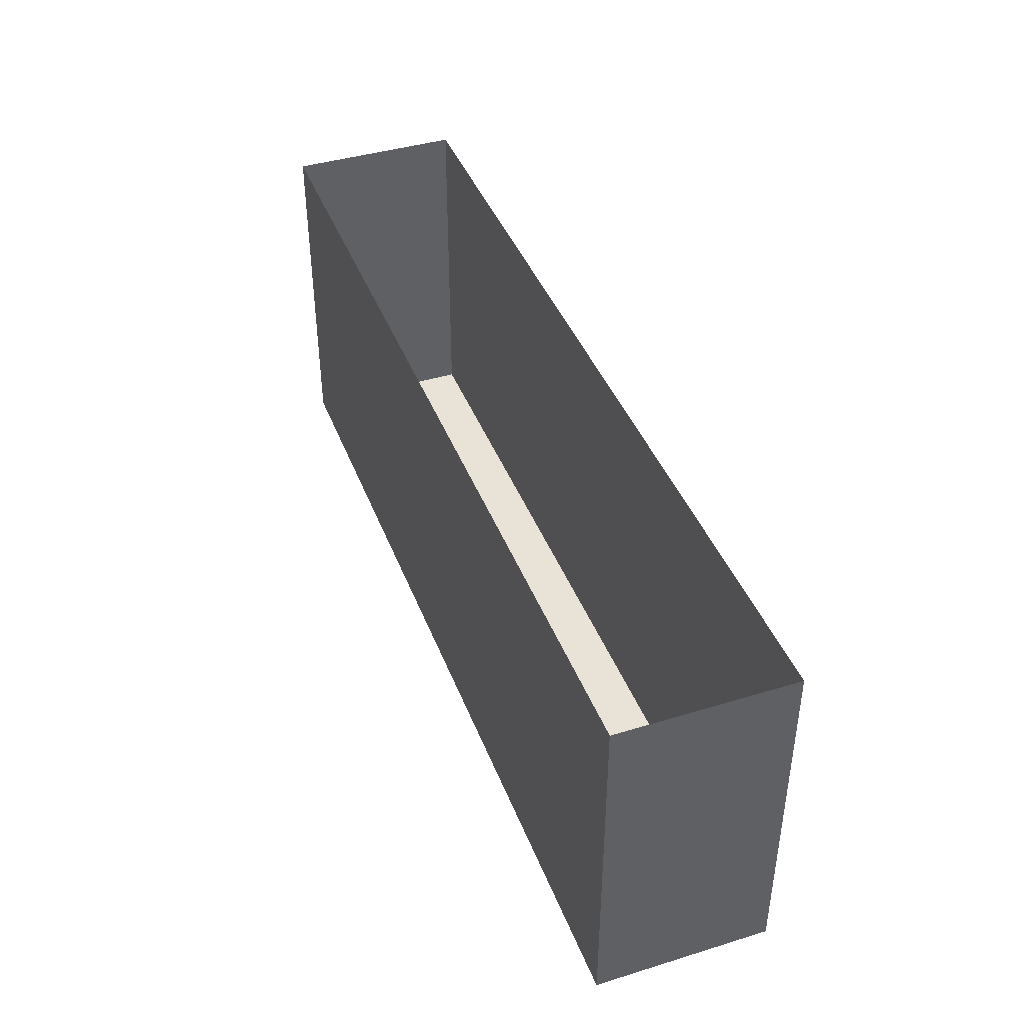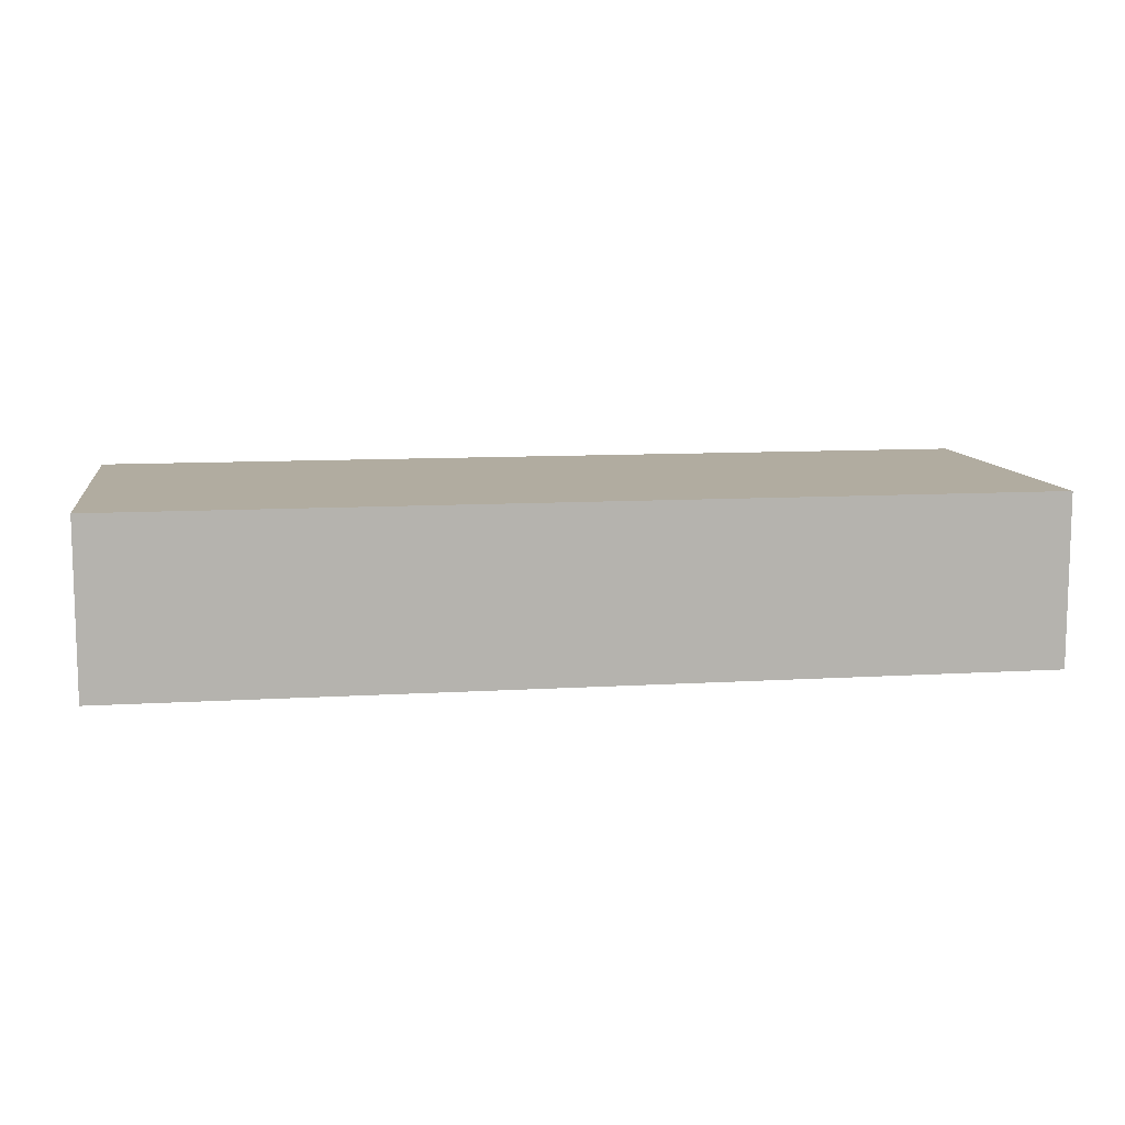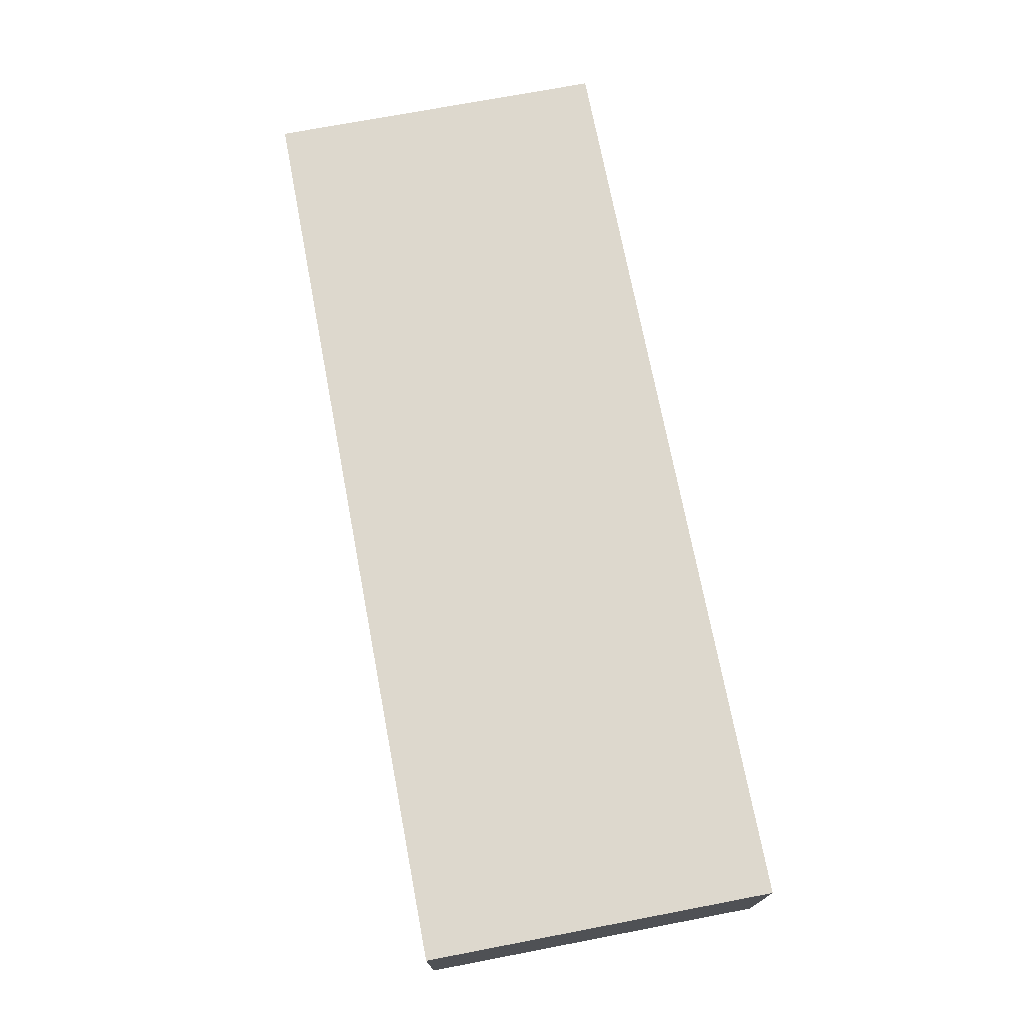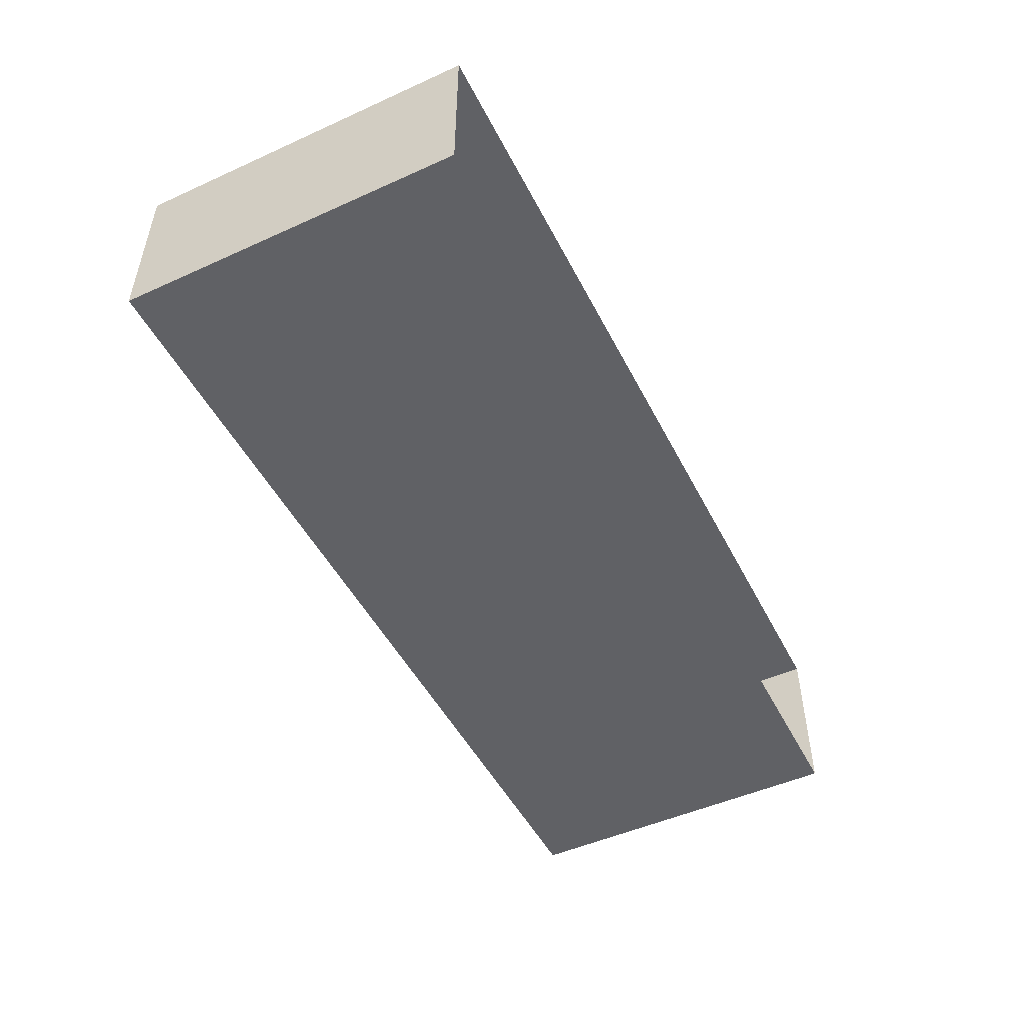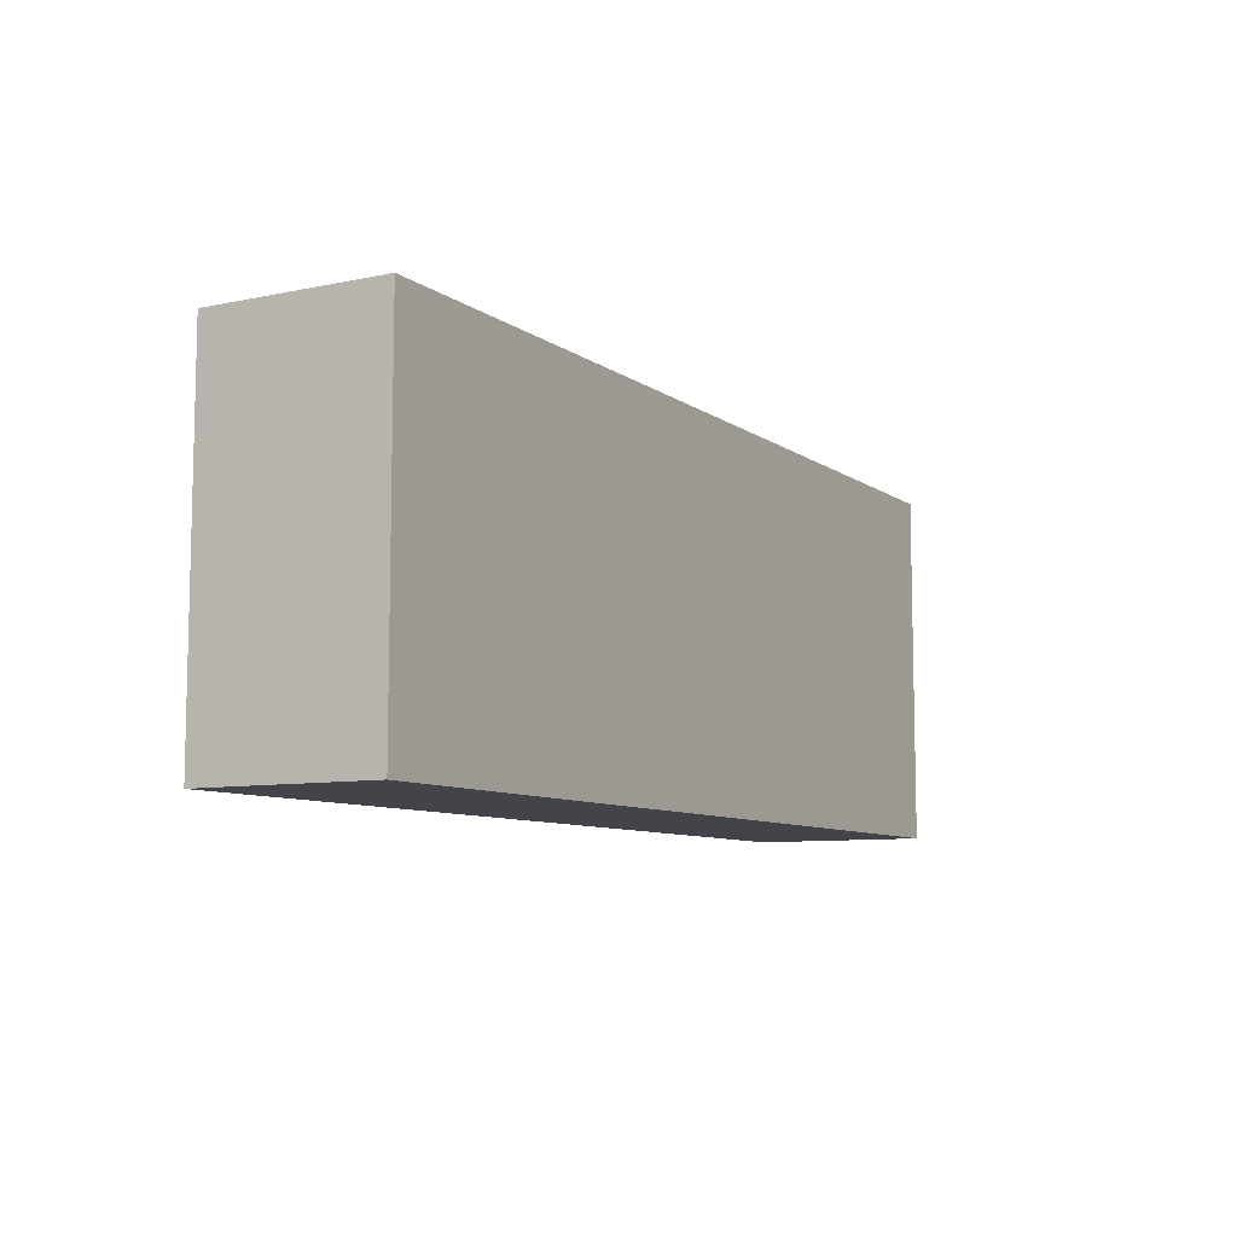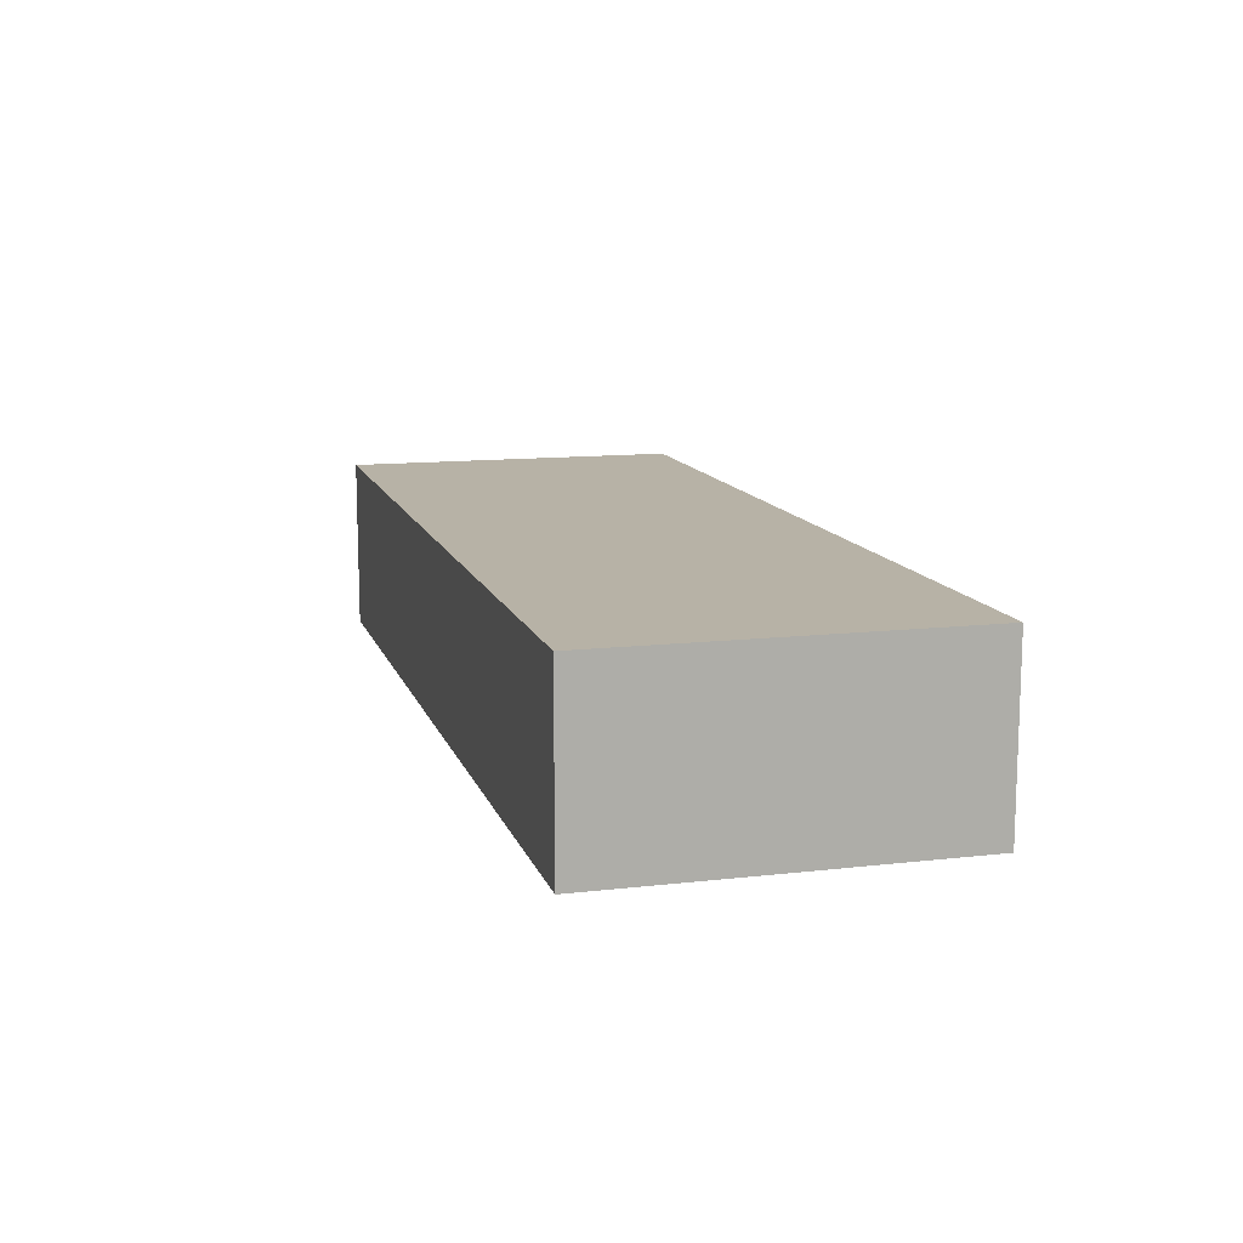
<metadata>
{"format":"obj","ext":"obj","renderer":"f3d","projection":"perspective","resolution":1024,"background":"white","views":[{"elev":41.7,"azim":-110.2,"up":"+Z"},{"elev":10.1,"azim":171.2,"up":"+Y"},{"elev":72.3,"azim":79.2,"up":"+Y"},{"elev":-49.4,"azim":-63.5,"up":"+Y"},{"elev":-8.4,"azim":119.6,"up":"+Z"},{"elev":12.3,"azim":-105.2,"up":"+Y"}]}
</metadata>
<code>
o Cylinder.001
v 3.993 -0.5 -28
v 3.993 -0.5 -28
v 3.993 -0.5 -28
v -4.007 -0.5 -28
v -4.007 1 -28
v -4.007 1 -28
v 3.993 -0.5 -25
v 3.993 1 -25
v 3.993 -0.5 -27
v 3.993 1 -28
v 3.993 1 -28
v 3.993 1 -25
v 3.993 1 -28
v -4.007 -0.5 -25
v -4.007 -0.5 -27
v -4.007 -0.5 -28
v -4.007 1 -25
f 1 2 3
f 4 5 6
f 7 8 9
f 10 11 2
f 5 11 10
f 2 1 10
f 8 12 13
f 7 14 15
f 11 3 2
f 1 13 10
f 12 10 13
f 16 4 6
f 10 12 6
f 1 3 4
f 16 1 4
f 14 15 17
f 4 3 16
f 3 1 16
f 3 11 4
f 13 1 8
f 8 1 9
f 9 7 15
f 1 9 16
f 9 15 16
f 12 17 6
f 15 16 17
f 16 6 17
f 11 5 4

</code>
